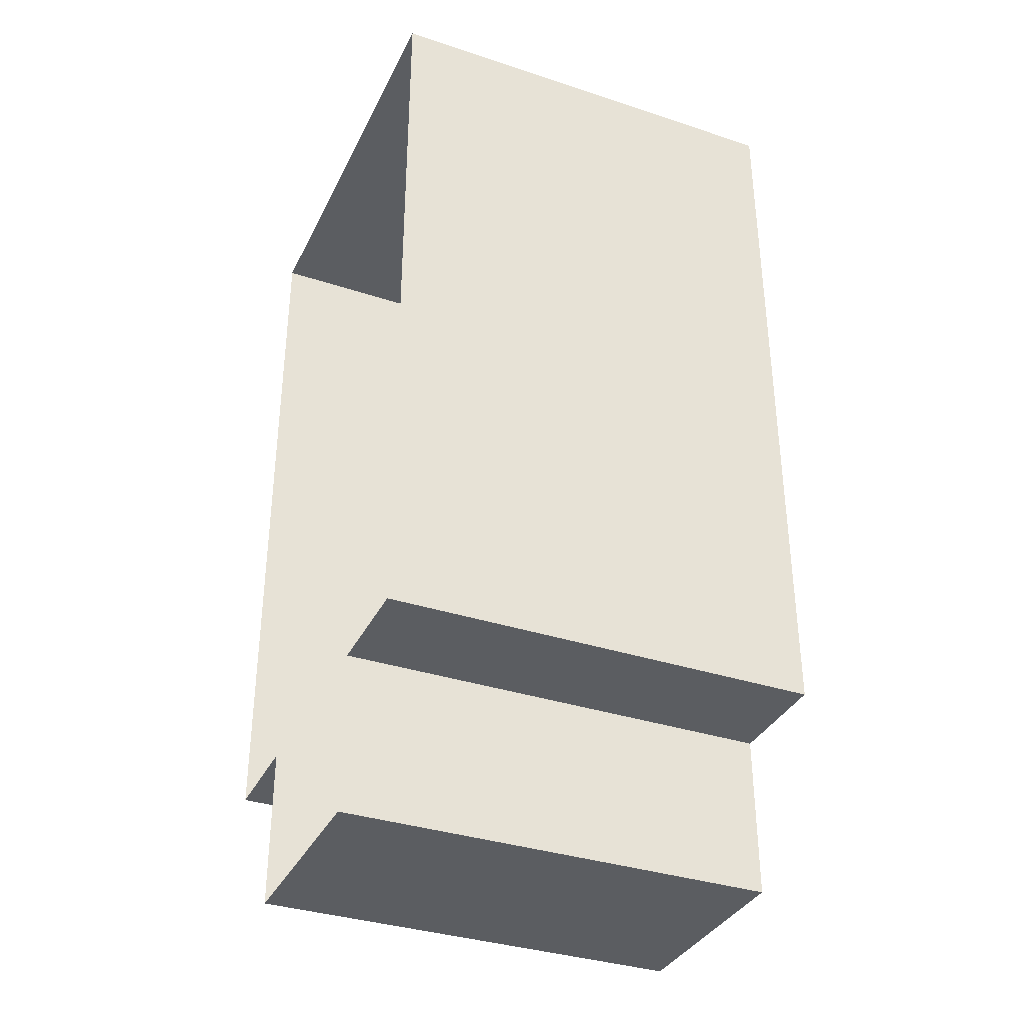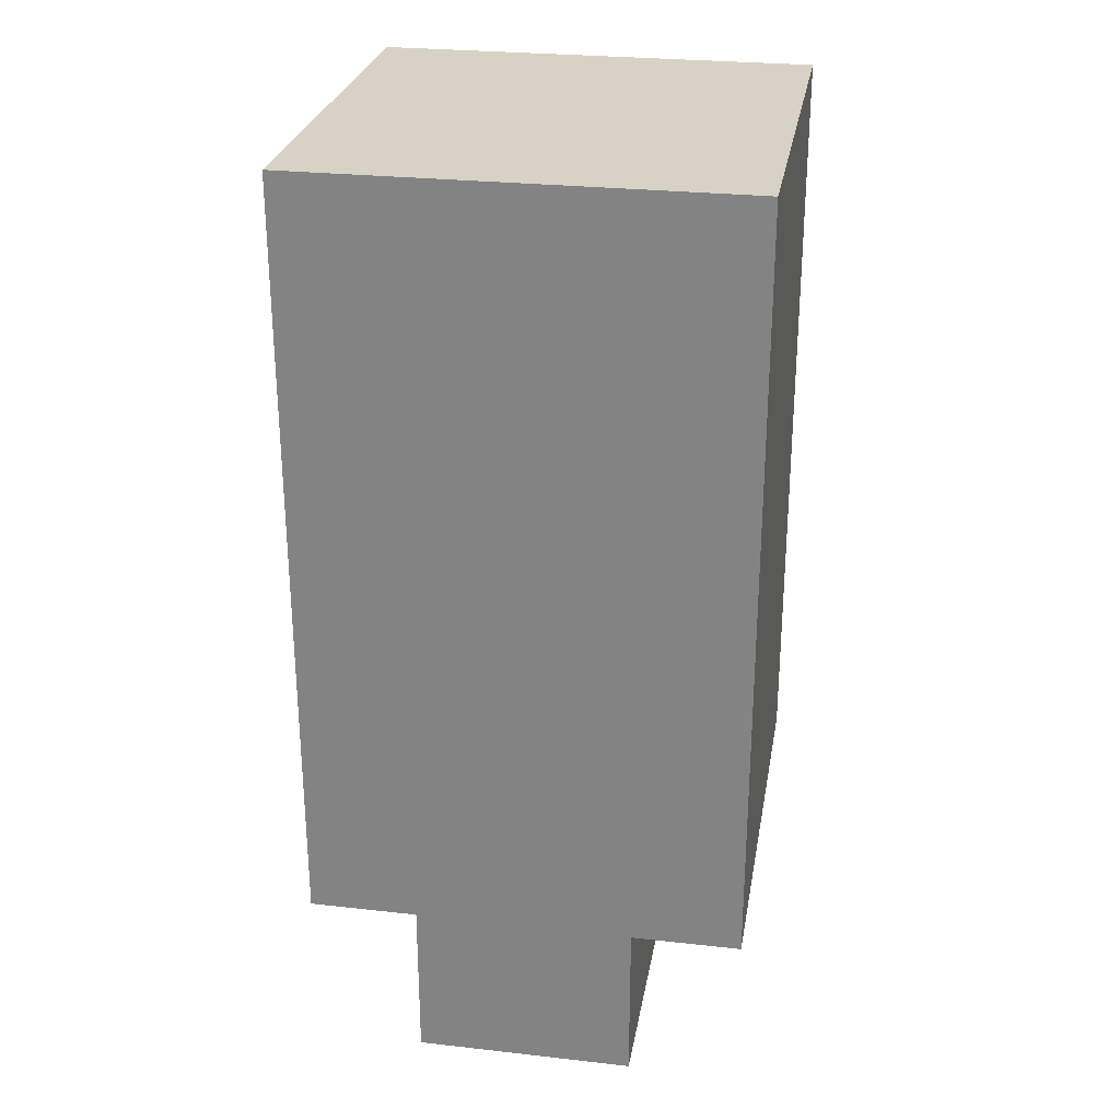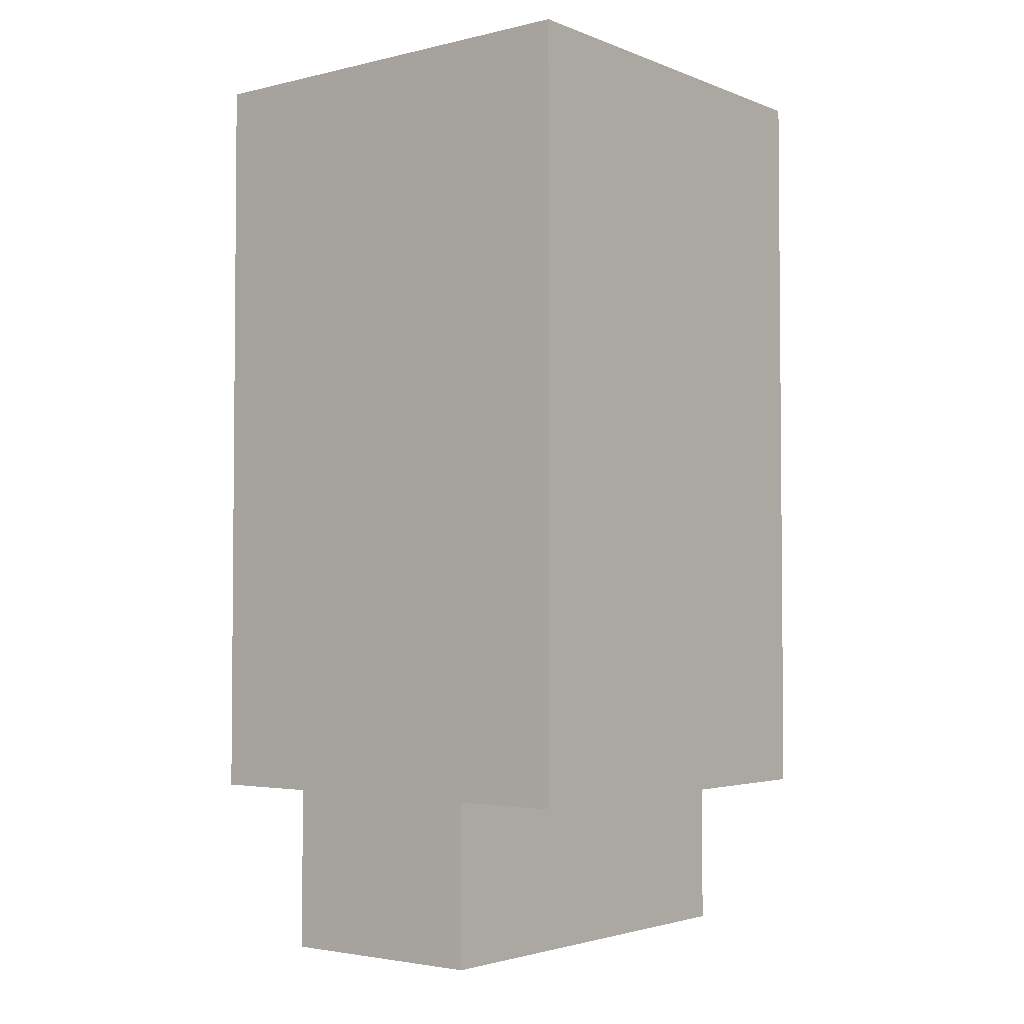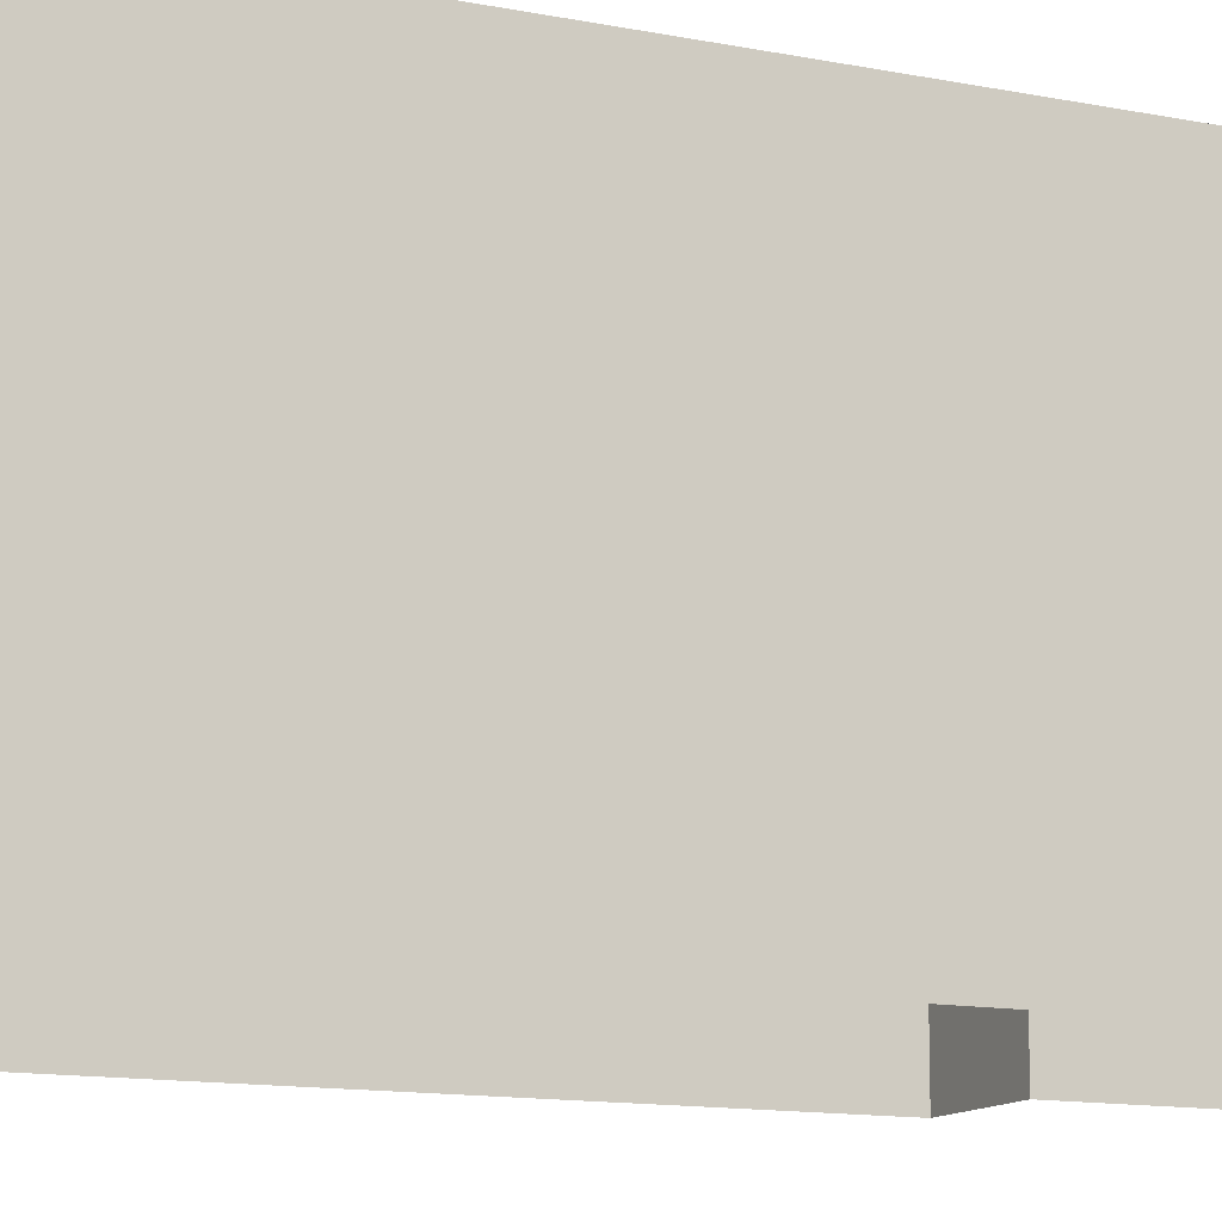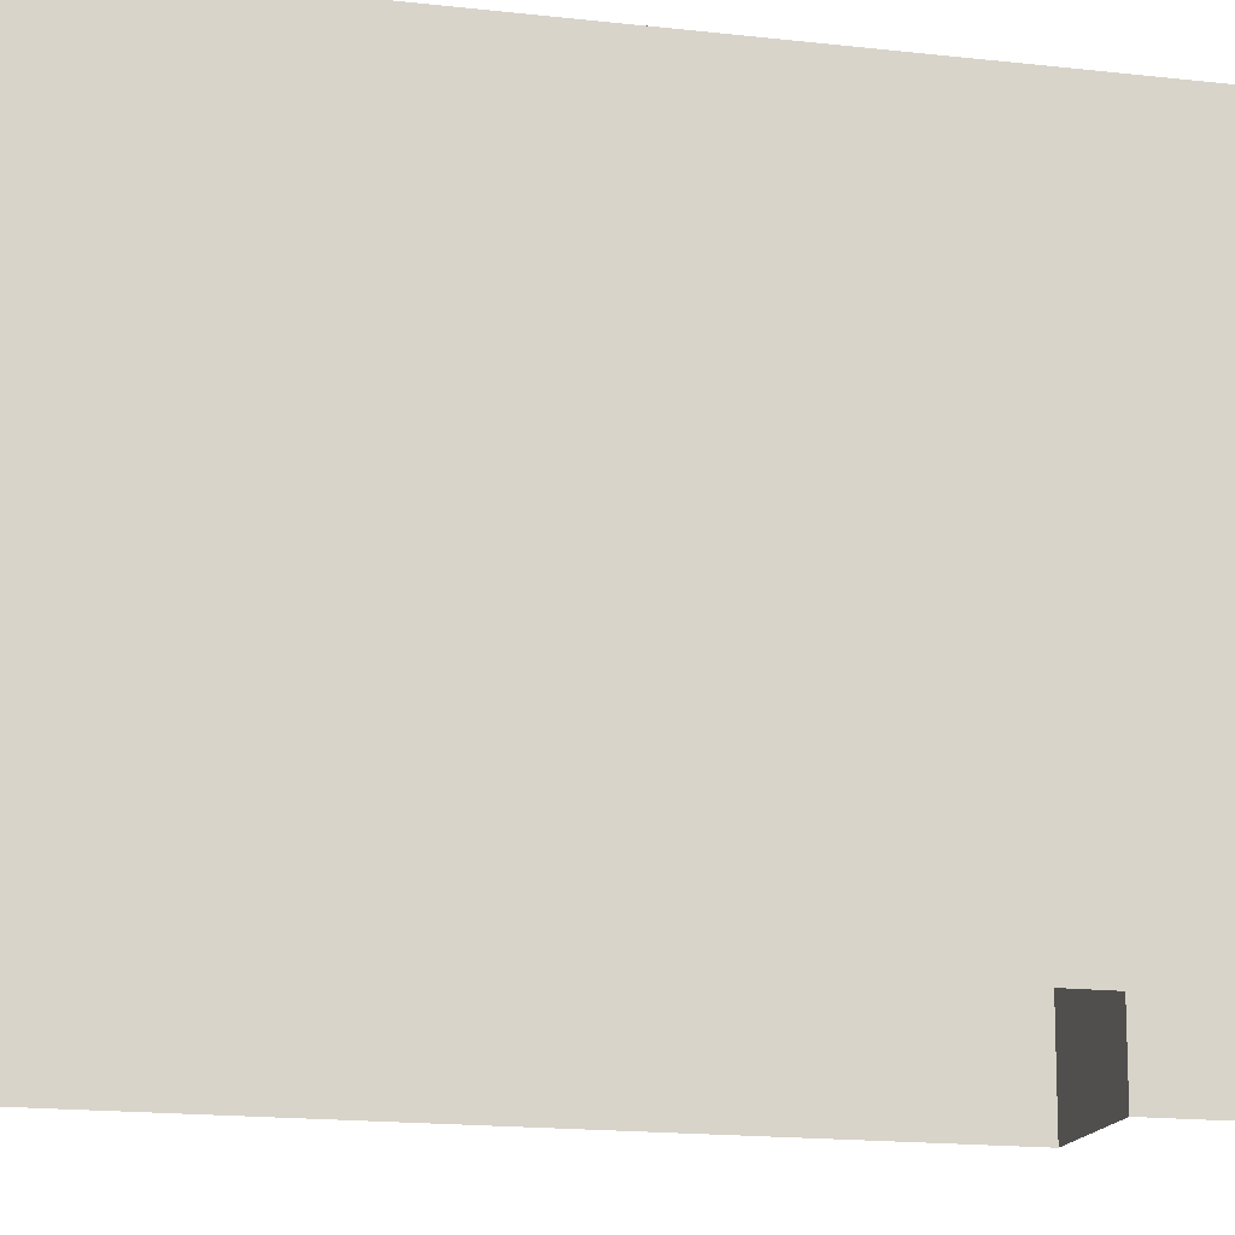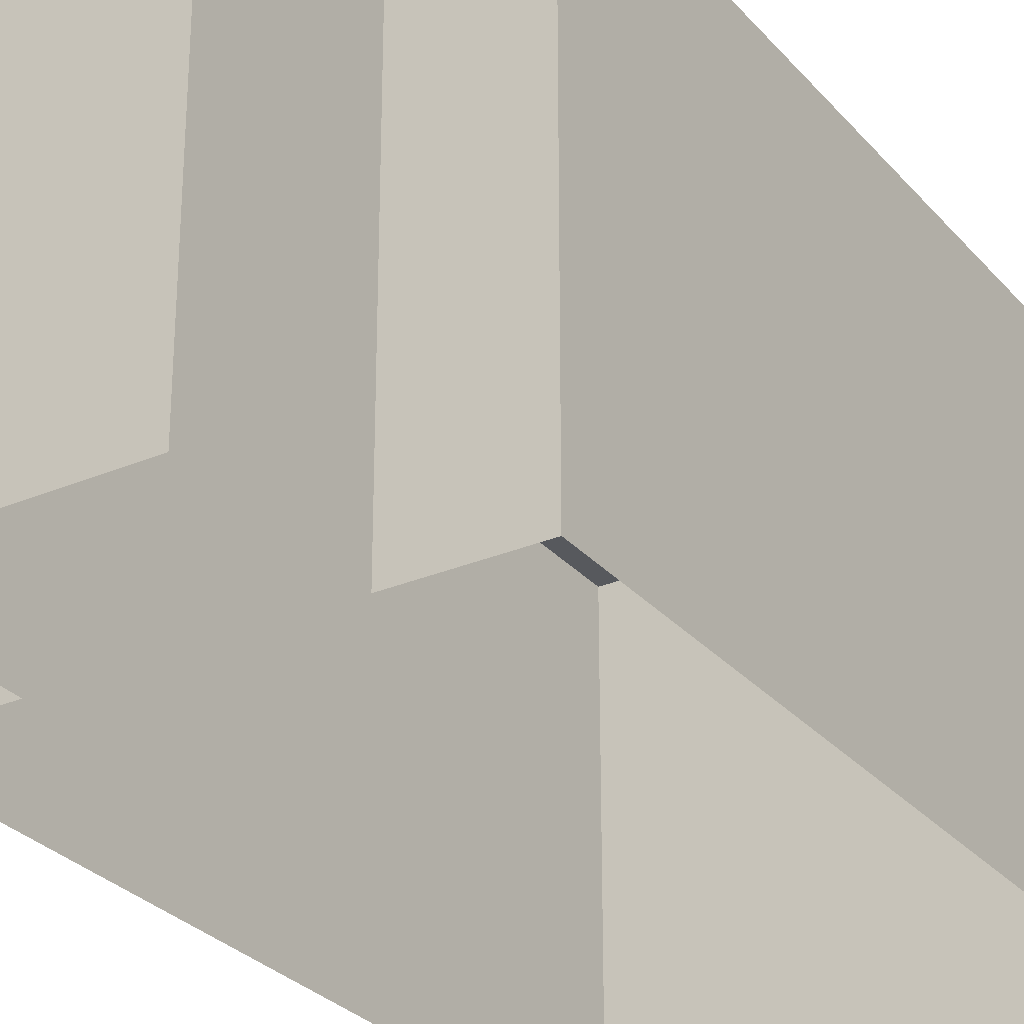
<metadata>
{"format":"obj","ext":"obj","renderer":"f3d","projection":"perspective","resolution":1024,"background":"white","views":[{"elev":-35.4,"azim":66.5,"up":"+Z"},{"elev":27.3,"azim":-170.2,"up":"+Z"},{"elev":-3.1,"azim":-141.6,"up":"+Z"},{"elev":-12.5,"azim":64.8,"up":"+Y"},{"elev":-15.6,"azim":76.0,"up":"+Y"},{"elev":-29.0,"azim":-147.6,"up":"+Y"}]}
</metadata>
<code>
g pb_Mesh571212
v -16 -32 -8
v -16 -32 -24
v -16 0 -8
v -16 0 -24
v 16 -32 -24
v 16 -32 -8
v 16 0 -24
v 16 0 -8
v 16 0 24
v 16 -32 24
v -16 -32 24
v -16 0 24
v -16 0 -32
v -16 -32 -32
v 16 -32 -32
v 16 0 -32
v 16 -32 24
v 8 -32 24
v 8 0 24
v 16 0 24
v 0 -32 24
v 0 0 24
v 8 0 -32
v 16 -32 -32
v 16 0 -32
v 8 -32 -32
v 0 0 -44
v 8 -32 -44
v 8 0 -44
v 0 -32 -44
v 0 0 -24
v 8 0 -24
v 8 0 -8
v 0 0 -8
v 16 0 -24
v 16 0 -8
v 8 0 24
v 0 0 24
v 16 0 24
v 8 0 -32
v 16 0 -32
v 0 0 -32
v -8 -32 24
v -8 0 24
v -16 -32 24
v -16 0 24
v -8 0 -44
v -8 -32 -44
v -16 0 -32
v -8 -32 -32
v -8 0 -32
v -16 -32 -32
v -16 0 -24
v -8 0 -24
v -8 0 -8
v -16 0 -8
v -8 0 24
v -16 0 24
v -8 0 -32
v -16 0 -32
v 8 -32 -32
v 8 0 -32
v 8 -32 -44
v 8 0 -44
v 8 0 -44
v 0 0 -44
v -8 0 -44
v -8 0 -32
v -8 -32 -32
v -8 0 -44
v -8 -32 -44
g pb_Mesh571212_0
f 3 2 1
f 3 4 2
f 7 6 5
f 7 8 6
f 9 6 8
f 9 10 6
f 11 3 1
f 11 12 3
f 13 2 4
f 13 14 2
f 15 7 5
f 15 16 7
f 19 18 17
f 19 17 20
f 22 21 18
f 22 18 19
f 25 24 23
f 24 26 23
f 29 28 27
f 28 30 27
f 33 32 31
f 33 31 34
f 36 35 32
f 36 32 33
f 37 33 34
f 37 34 38
f 39 36 33
f 39 33 37
f 35 41 40
f 35 40 32
f 32 40 42
f 32 42 31
f 44 43 21
f 44 21 22
f 46 45 43
f 46 43 44
f 27 30 47
f 30 48 47
f 51 50 49
f 50 52 49
f 55 54 53
f 55 53 56
f 34 31 54
f 34 54 55
f 57 55 56
f 57 56 58
f 38 34 55
f 38 55 57
f 31 42 59
f 31 59 54
f 54 59 60
f 54 60 53
f 63 62 61
f 63 64 62
f 65 42 40
f 65 66 42
f 66 59 42
f 66 67 59
f 70 69 68
f 70 71 69

</code>
